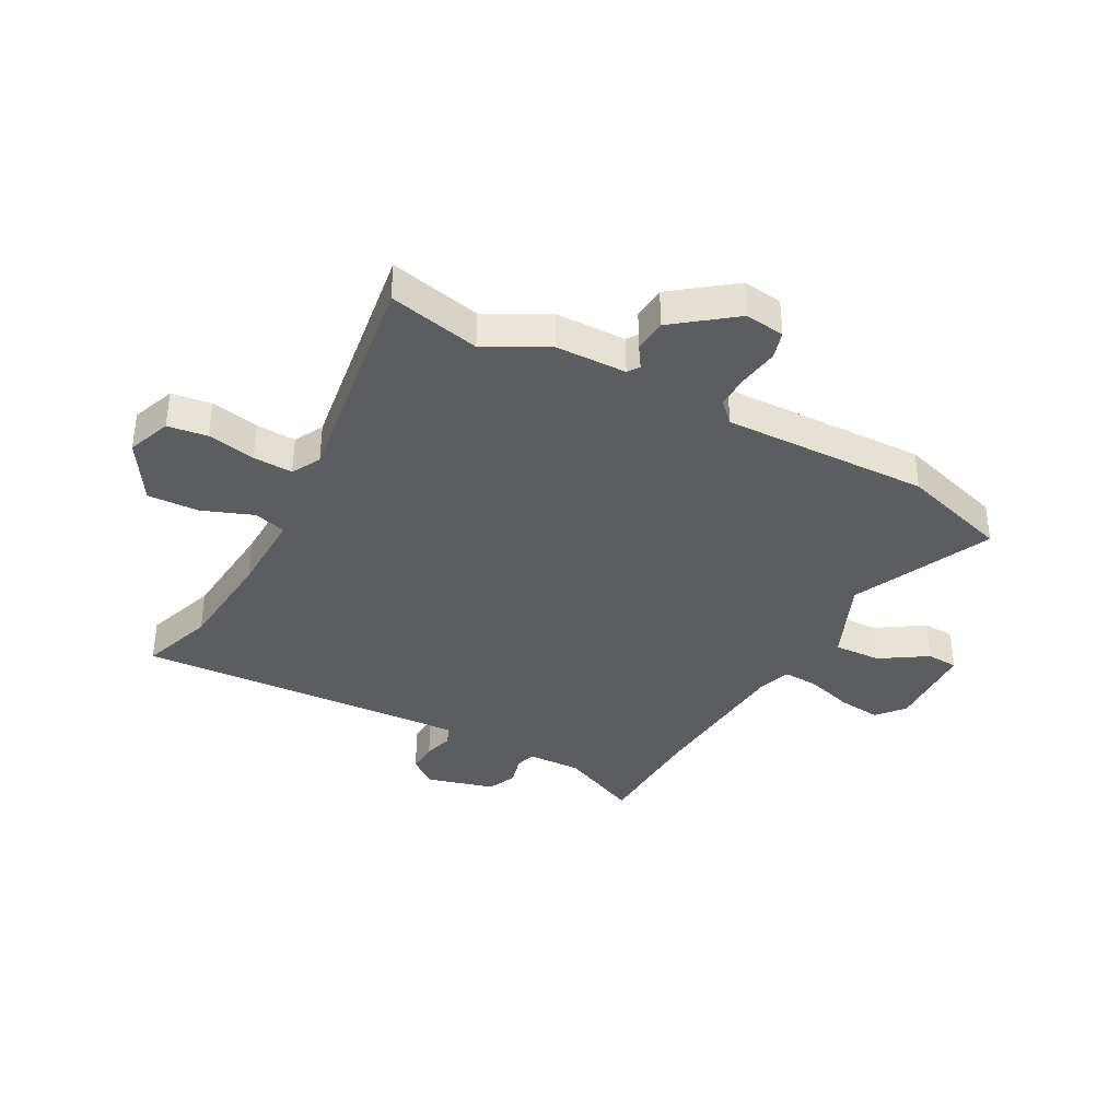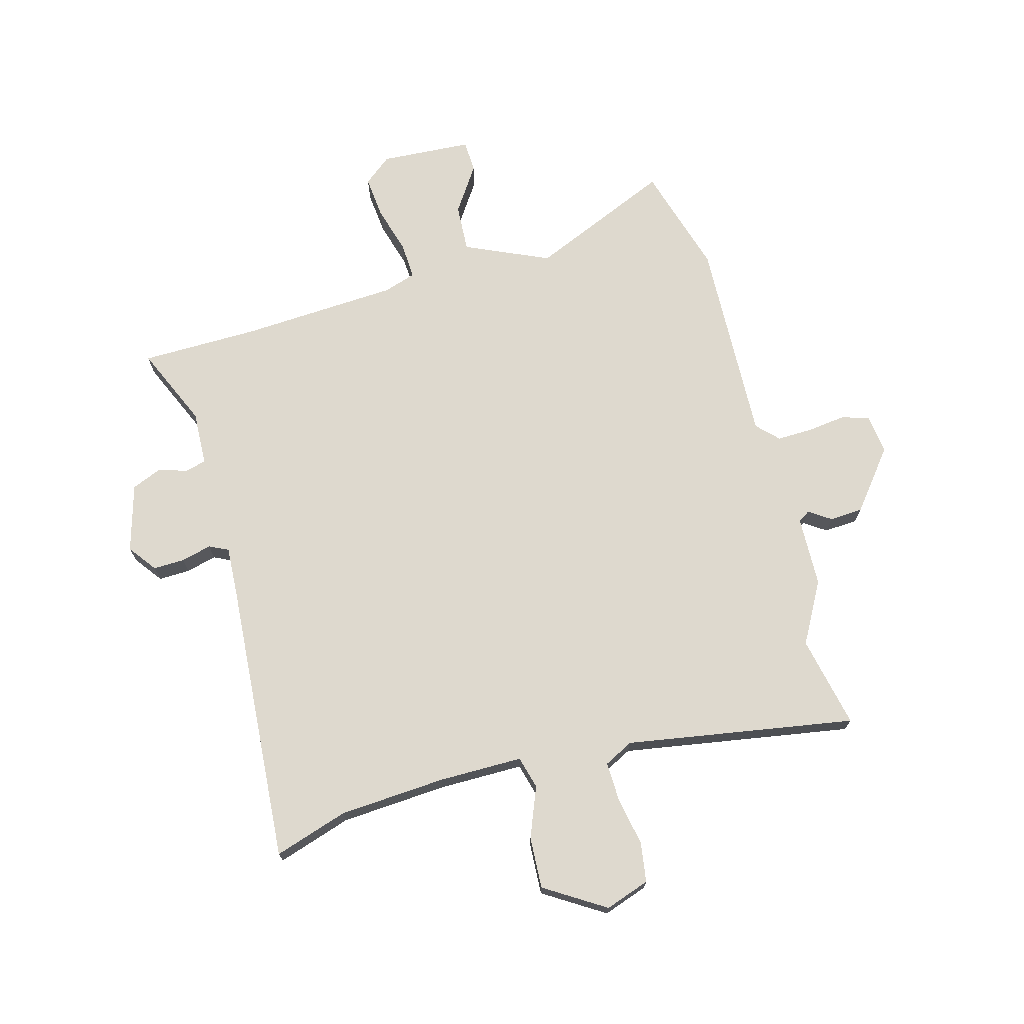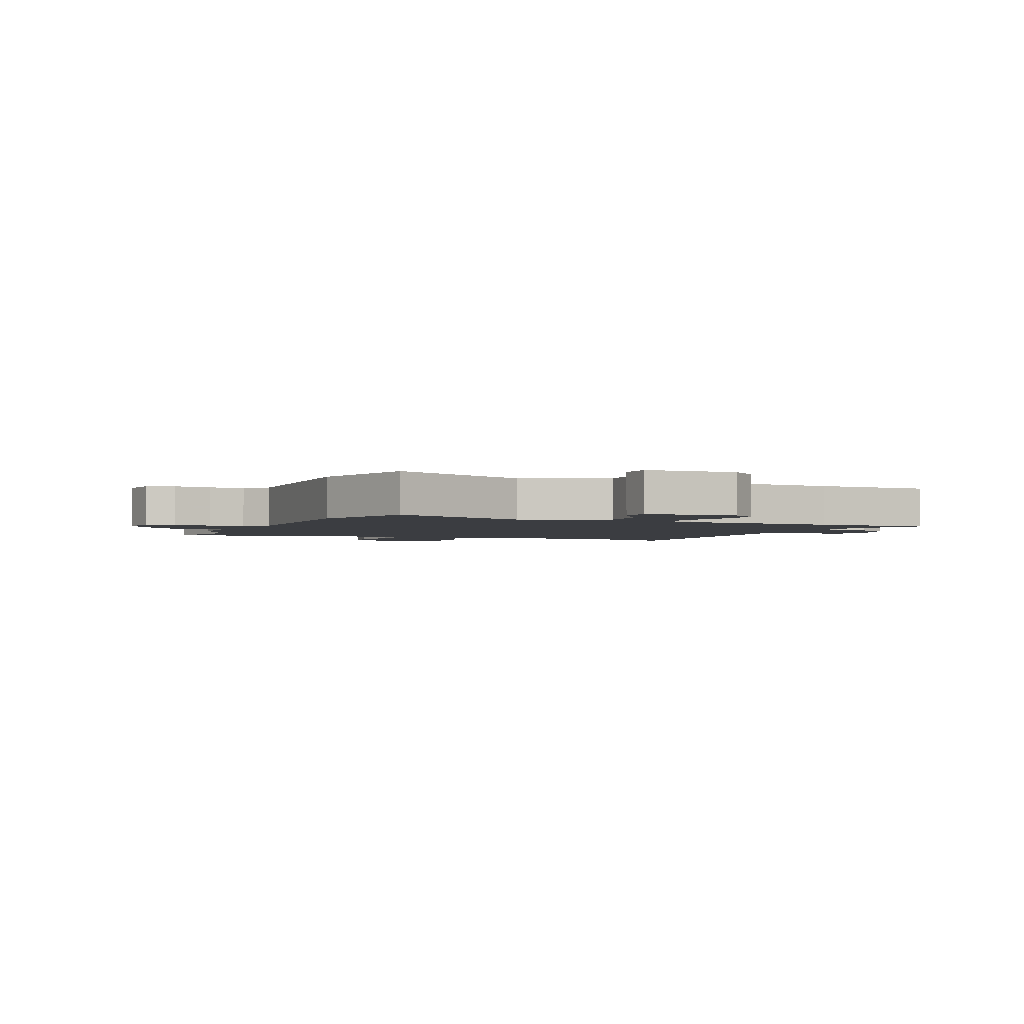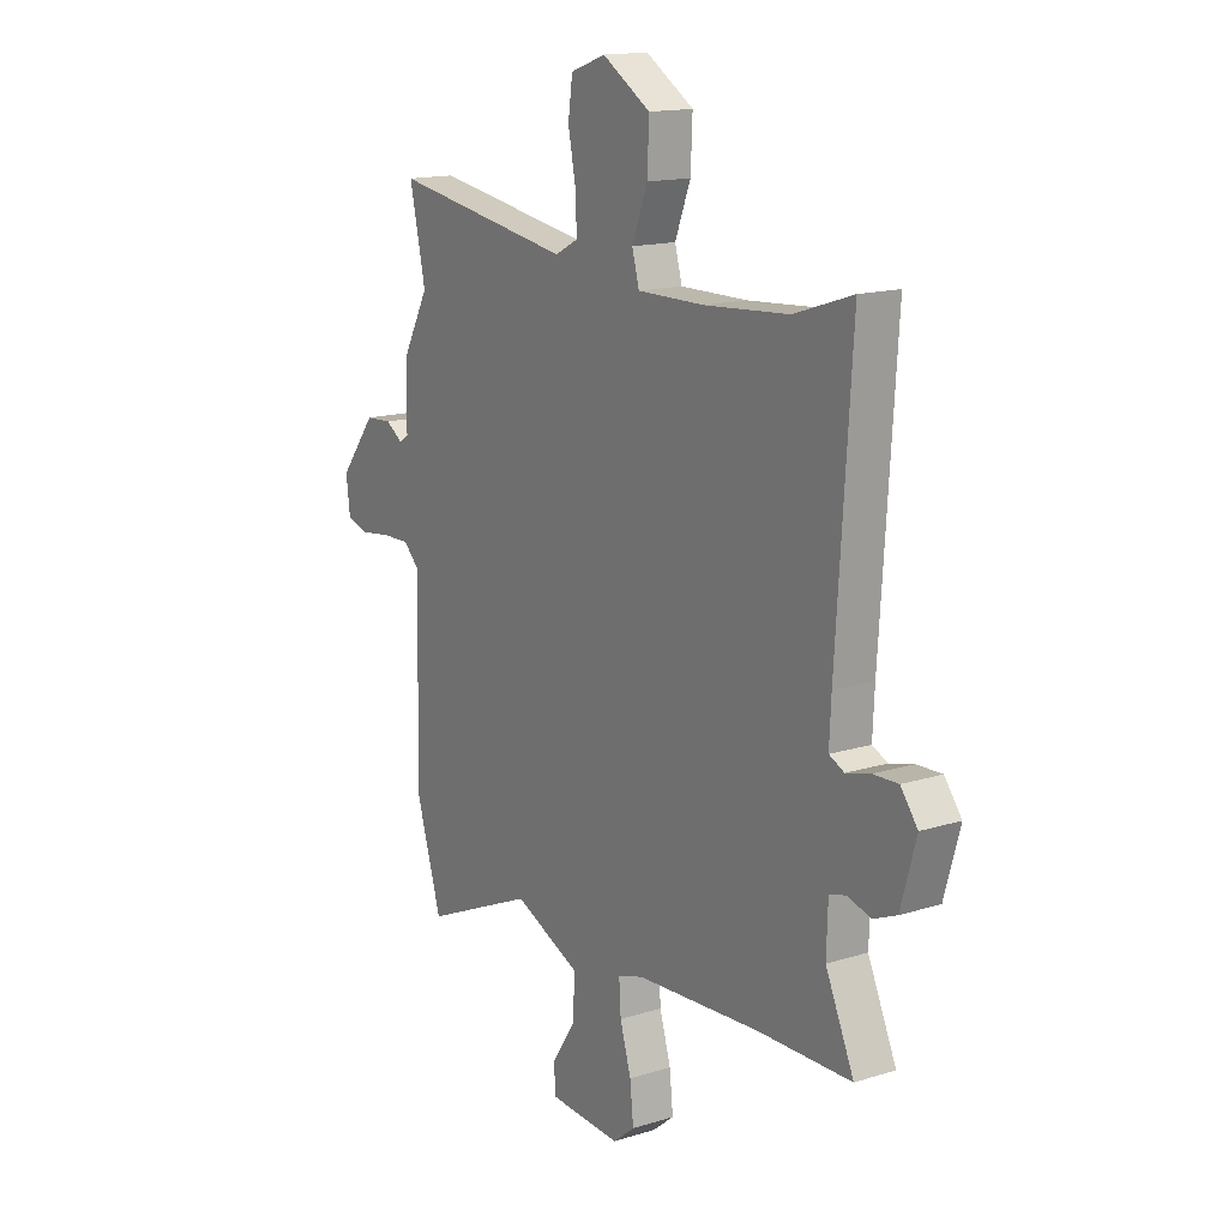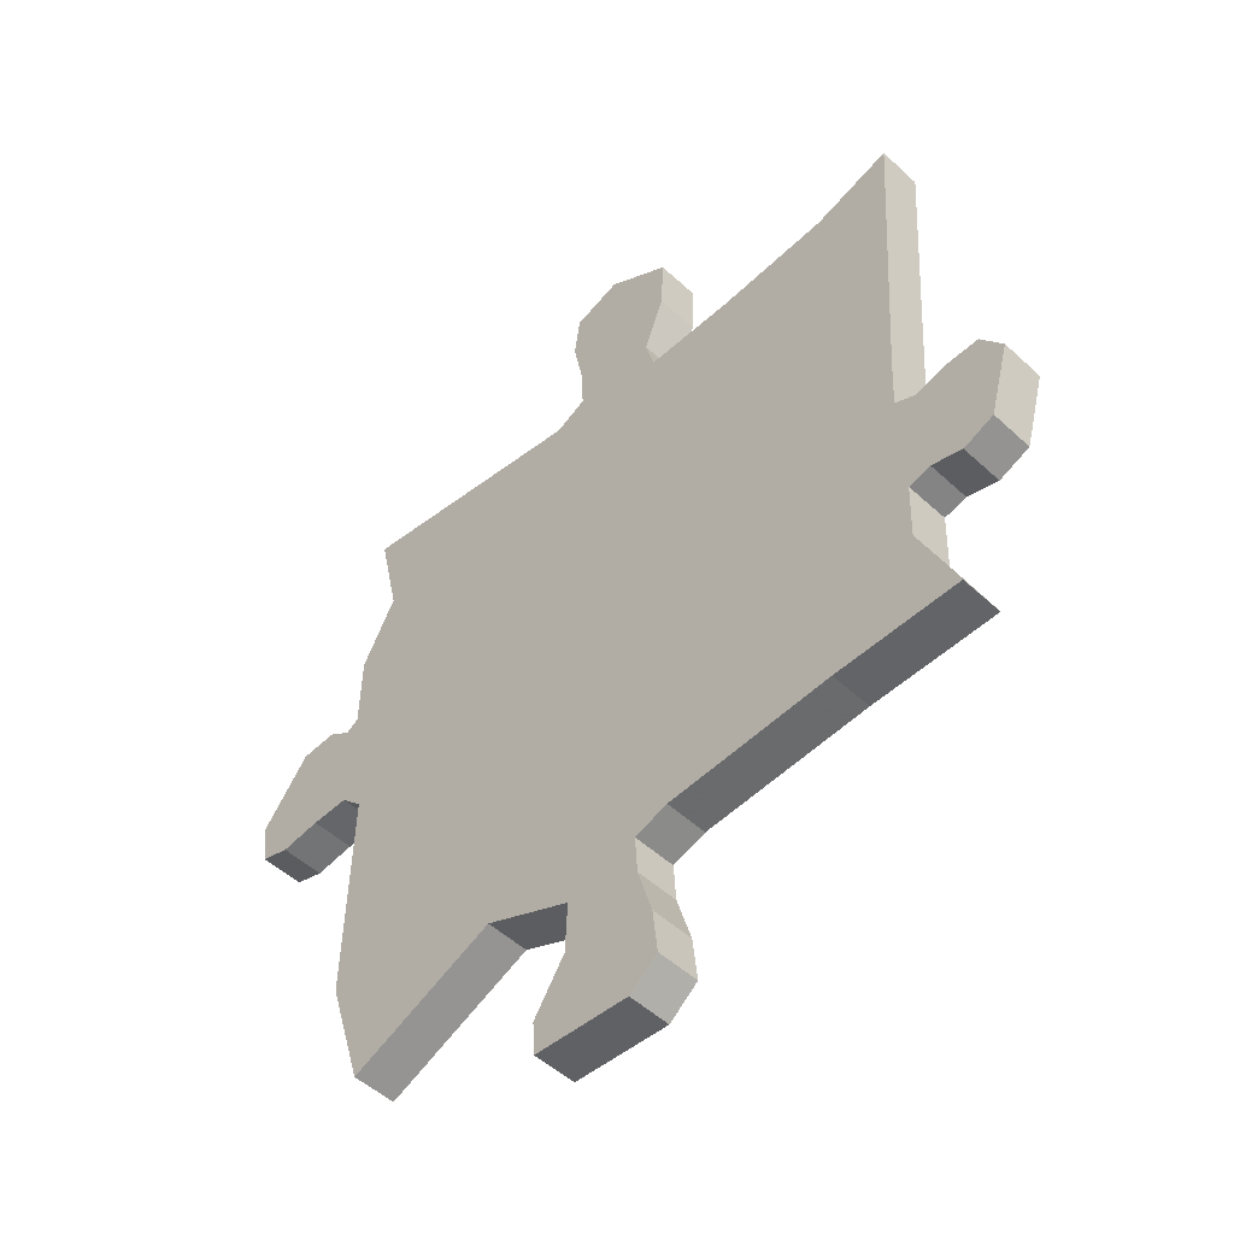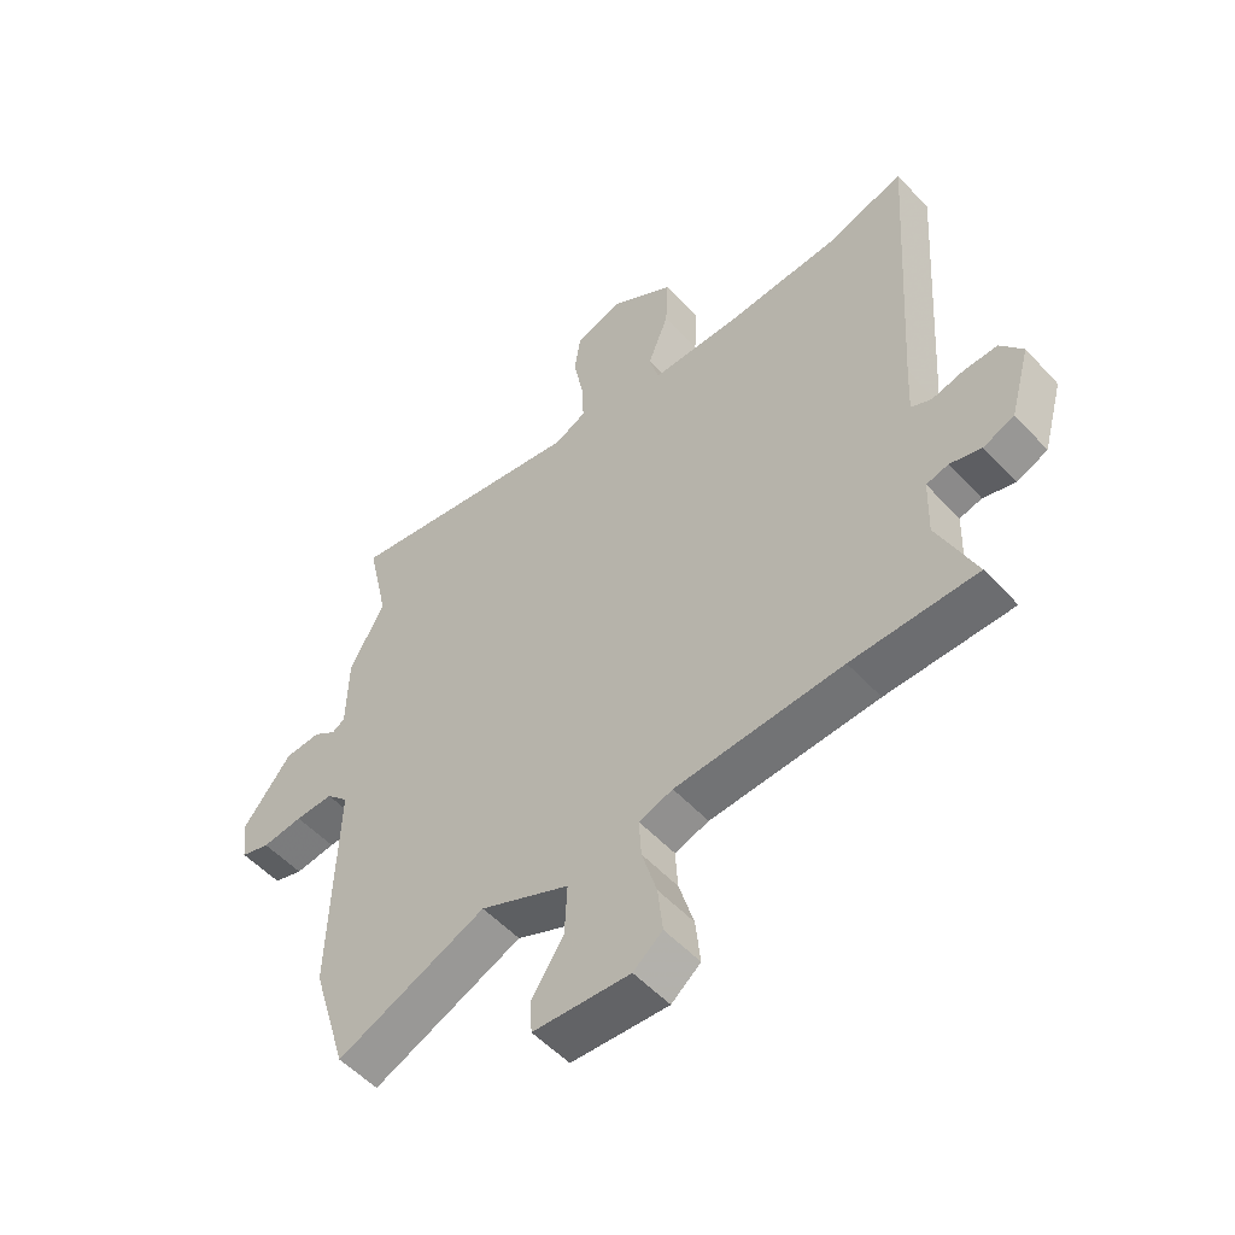
<metadata>
{"format":"obj","ext":"obj","renderer":"f3d","projection":"perspective","resolution":1024,"background":"white","views":[{"elev":-36.7,"azim":61.1,"up":"+Y"},{"elev":71.4,"azim":-14.9,"up":"+Y"},{"elev":-2.4,"azim":156.6,"up":"+Y"},{"elev":15.3,"azim":-123.5,"up":"+Z"},{"elev":-50.4,"azim":-135.3,"up":"+Z"},{"elev":-53.2,"azim":-138.6,"up":"+Z"}]}
</metadata>
<code>
v -0.574 0.07 0.524
v -0.443 0.07 0.481
v -0.253 0.07 0.467
v -0.103 0.07 0.466
v -0.087 0.07 0.524
v -0.122 0.07 0.614
v -0.126 0.07 0.706
v -0.018 0.07 0.773
v 0.061 0.07 0.745
v 0.071 0.07 0.674
v 0.054 0.07 0.588
v 0.051 0.07 0.517
v 0.103 0.07 0.49
v 0.512 0.07 0.555
v 0.476 0.07 0.391
v 0.535 0.07 0.282
v 0.538 0.07 0.156
v 0.559 0.07 0.142
v 0.598 0.07 0.168
v 0.658 0.07 0.164
v 0.74 0.07 0.059
v 0.731 0.07 -0.012
v 0.682 0.07 -0.027
v 0.614 0.07 -0.018
v 0.55 0.07 -0.016
v 0.513 0.07 -0.053
v 0.524 0.07 -0.421
v 0.465 0.07 -0.615
v 0.214 0.07 -0.505
v 0.064 0.07 -0.571
v 0.068 0.07 -0.656
v 0.122 0.07 -0.738
v 0.119 0.07 -0.795
v -0.044 0.07 -0.804
v -0.093 0.07 -0.764
v -0.085 0.07 -0.688
v -0.06 0.07 -0.604
v -0.056 0.07 -0.539
v -0.113 0.07 -0.52
v -0.394 0.07 -0.502
v -0.604 0.07 -0.498
v -0.54 0.07 -0.355
v -0.543 0.07 -0.258
v -0.58 0.07 -0.248
v -0.633 0.07 -0.263
v -0.685 0.07 -0.241
v -0.719 0.07 -0.12
v -0.681 0.07 -0.07
v -0.625 0.07 -0.072
v -0.571 0.07 -0.086
v -0.537 0.07 -0.07
v -0.541 0.07 0.016
v -0.574 0 0.524
v -0.443 0 0.481
v -0.253 0 0.467
v -0.103 0 0.466
v -0.087 0 0.524
v -0.122 0 0.614
v -0.126 0 0.706
v -0.018 0 0.773
v 0.061 0 0.745
v 0.071 0 0.674
v 0.054 0 0.588
v 0.051 0 0.517
v 0.103 0 0.49
v 0.512 0 0.555
v 0.476 0 0.391
v 0.535 0 0.282
v 0.538 0 0.156
v 0.559 0 0.142
v 0.598 0 0.168
v 0.658 0 0.164
v 0.74 0 0.059
v 0.731 0 -0.012
v 0.682 0 -0.027
v 0.614 0 -0.018
v 0.55 0 -0.016
v 0.513 0 -0.053
v 0.524 0 -0.421
v 0.465 0 -0.615
v 0.214 0 -0.505
v 0.064 0 -0.571
v 0.068 0 -0.656
v 0.122 0 -0.738
v 0.119 0 -0.795
v -0.044 0 -0.804
v -0.093 0 -0.764
v -0.085 0 -0.688
v -0.06 0 -0.604
v -0.056 0 -0.539
v -0.113 0 -0.52
v -0.394 0 -0.502
v -0.604 0 -0.498
v -0.54 0 -0.355
v -0.543 0 -0.258
v -0.58 0 -0.248
v -0.633 0 -0.263
v -0.685 0 -0.241
v -0.719 0 -0.12
v -0.681 0 -0.07
v -0.625 0 -0.072
v -0.571 0 -0.086
v -0.537 0 -0.07
v -0.541 0 0.016
f 48 49 50
f 47 48 50
f 46 47 50
f 45 46 50
f 44 45 50
f 43 44 50 51
f 42 43 51
f 40 41 42
f 39 40 42 51
f 38 39 51 52
f 35 36 37
f 34 35 37
f 33 34 37
f 32 33 37
f 31 32 37
f 30 31 37 38
f 52 1 2
f 38 52 2
f 30 38 2
f 29 30 2
f 29 2 3
f 28 29 3
f 27 28 3
f 26 27 3
f 22 23 24
f 21 22 24
f 20 21 24
f 19 20 24
f 18 19 24
f 17 18 24 25
f 15 16 17
f 26 3 4
f 25 26 4
f 17 25 4
f 15 17 4
f 9 10 11
f 8 9 11
f 7 8 11
f 6 7 11
f 5 6 11
f 5 11 12
f 4 5 12 13
f 13 14 15
f 4 13 15
f 102 101 100
f 102 100 99
f 102 99 98
f 102 98 97
f 102 97 96
f 103 102 96 95
f 103 95 94
f 94 93 92
f 103 94 92 91
f 104 103 91 90
f 89 88 87
f 89 87 86
f 89 86 85
f 89 85 84
f 89 84 83
f 90 89 83 82
f 54 53 104
f 54 104 90
f 54 90 82
f 54 82 81
f 55 54 81
f 55 81 80
f 55 80 79
f 55 79 78
f 76 75 74
f 76 74 73
f 76 73 72
f 76 72 71
f 76 71 70
f 77 76 70 69
f 69 68 67
f 56 55 78
f 56 78 77
f 56 77 69
f 56 69 67
f 63 62 61
f 63 61 60
f 63 60 59
f 63 59 58
f 63 58 57
f 64 63 57
f 65 64 57 56
f 67 66 65
f 67 65 56
f 1 53 54 2
f 2 54 55 3
f 3 55 56 4
f 4 56 57 5
f 5 57 58 6
f 6 58 59 7
f 7 59 60 8
f 8 60 61 9
f 9 61 62 10
f 10 62 63 11
f 11 63 64 12
f 12 64 65 13
f 13 65 66 14
f 14 66 67 15
f 15 67 68 16
f 16 68 69 17
f 17 69 70 18
f 18 70 71 19
f 19 71 72 20
f 20 72 73 21
f 21 73 74 22
f 22 74 75 23
f 23 75 76 24
f 24 76 77 25
f 25 77 78 26
f 26 78 79 27
f 27 79 80 28
f 28 80 81 29
f 29 81 82 30
f 30 82 83 31
f 31 83 84 32
f 32 84 85 33
f 33 85 86 34
f 34 86 87 35
f 35 87 88 36
f 36 88 89 37
f 37 89 90 38
f 38 90 91 39
f 39 91 92 40
f 40 92 93 41
f 41 93 94 42
f 42 94 95 43
f 43 95 96 44
f 44 96 97 45
f 45 97 98 46
f 46 98 99 47
f 47 99 100 48
f 48 100 101 49
f 49 101 102 50
f 50 102 103 51
f 51 103 104 52
f 52 104 53 1

</code>
